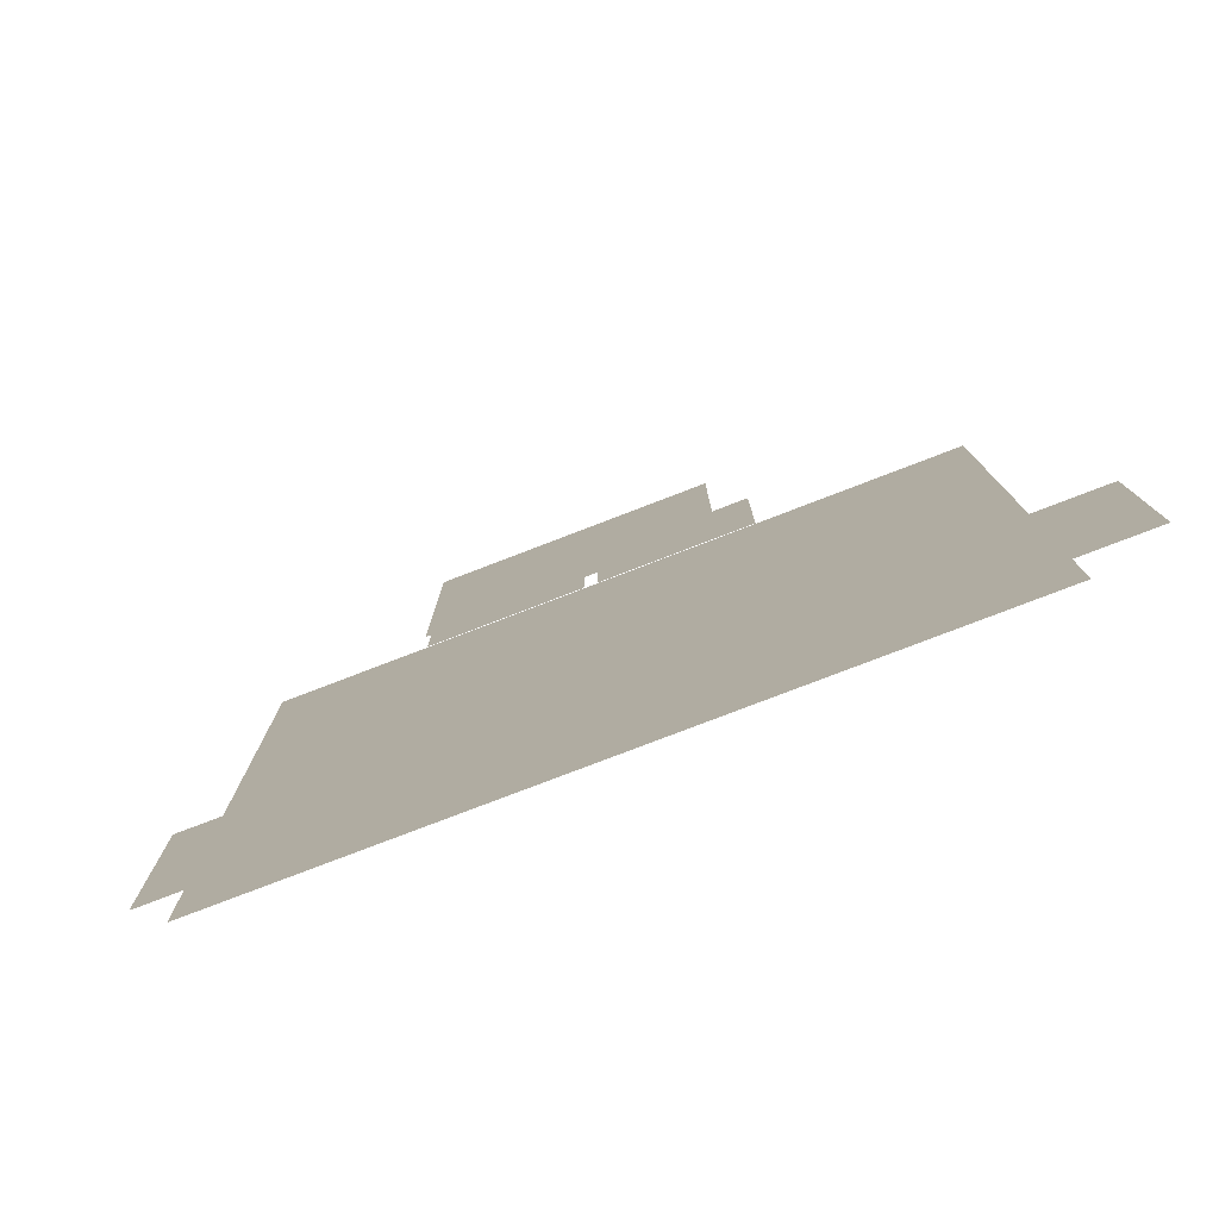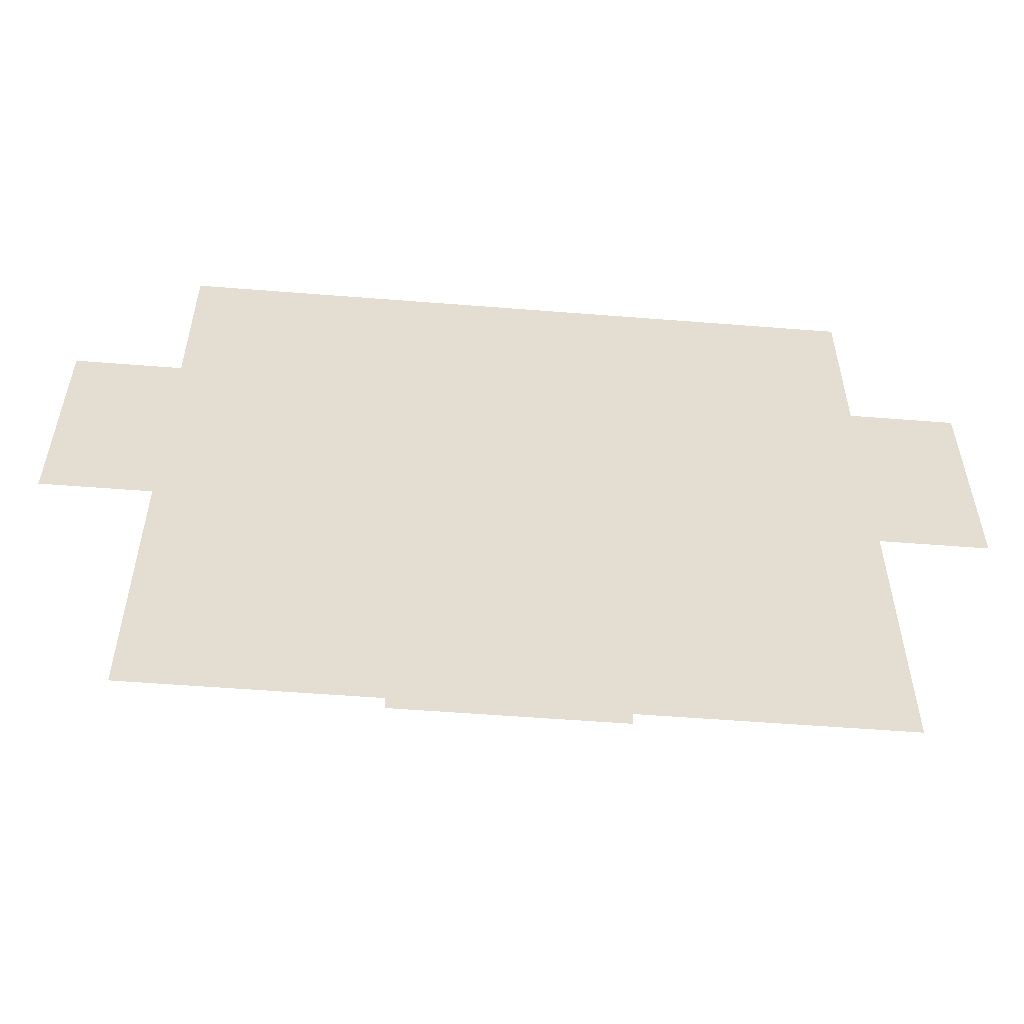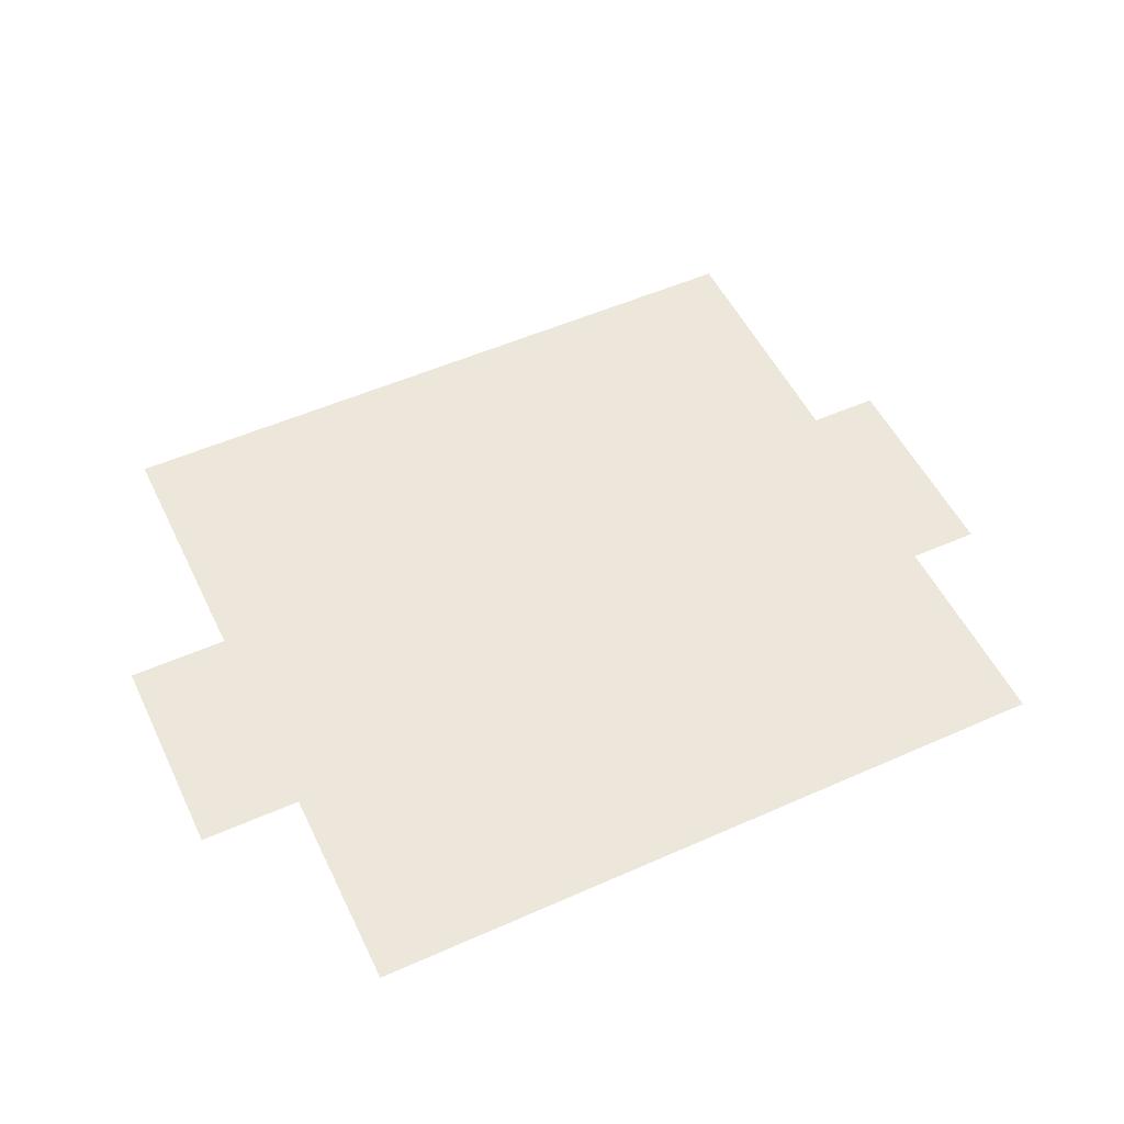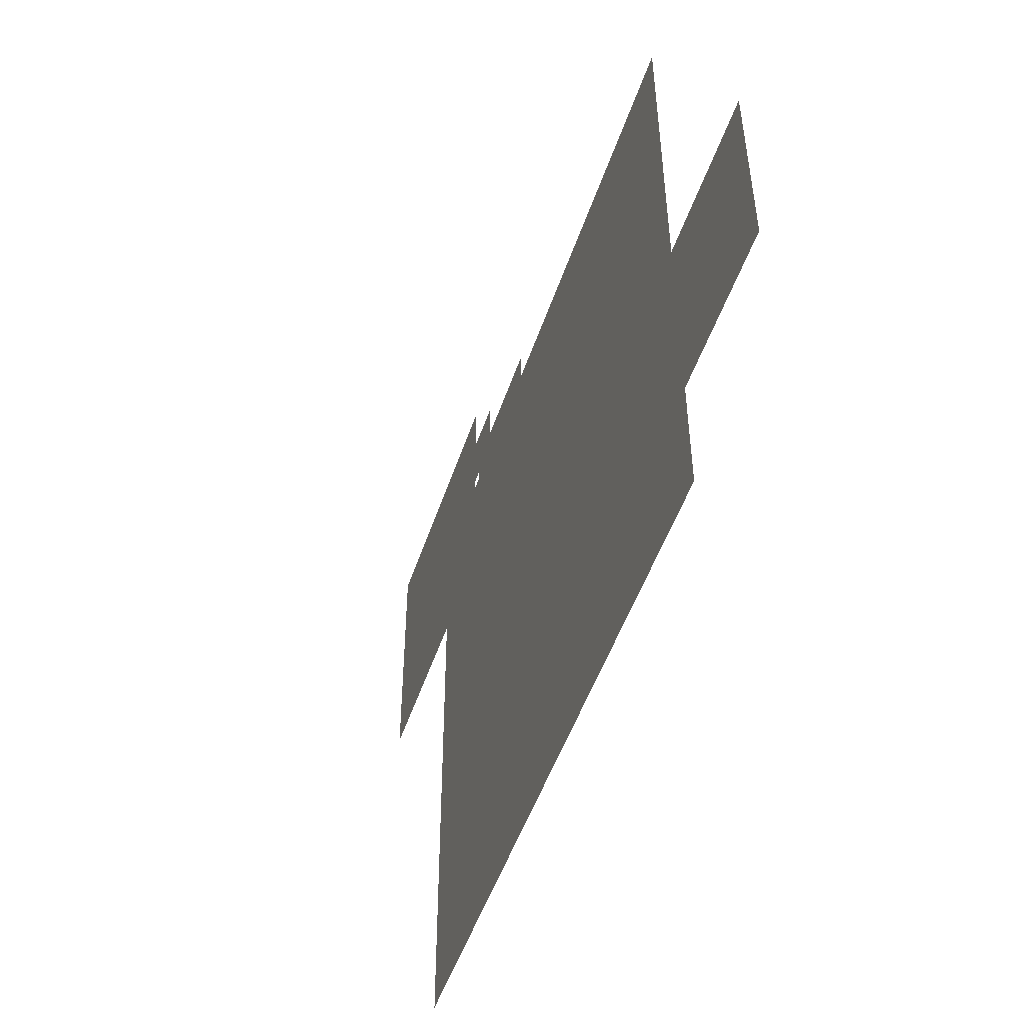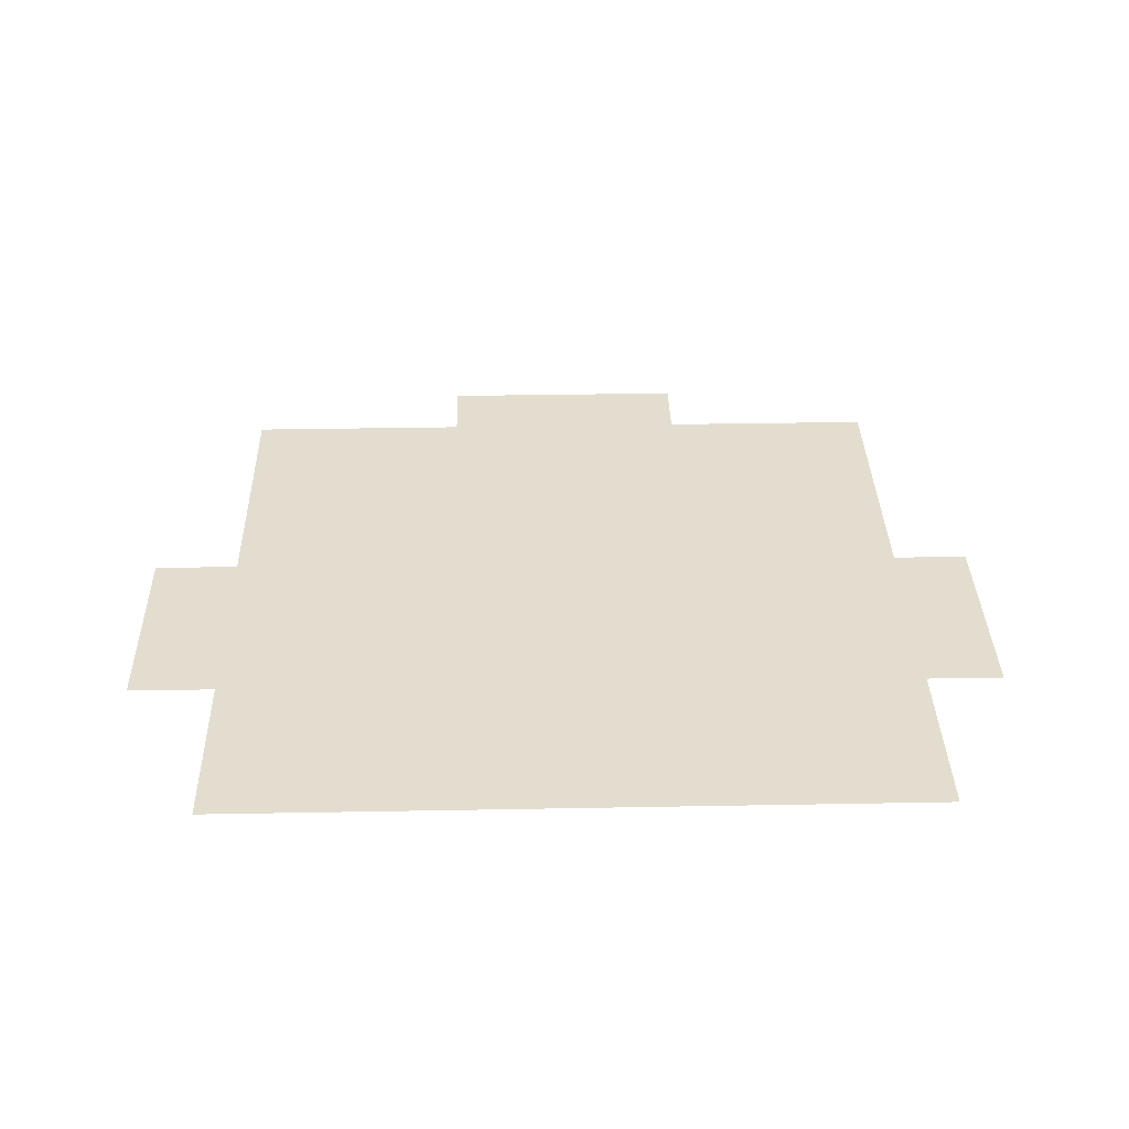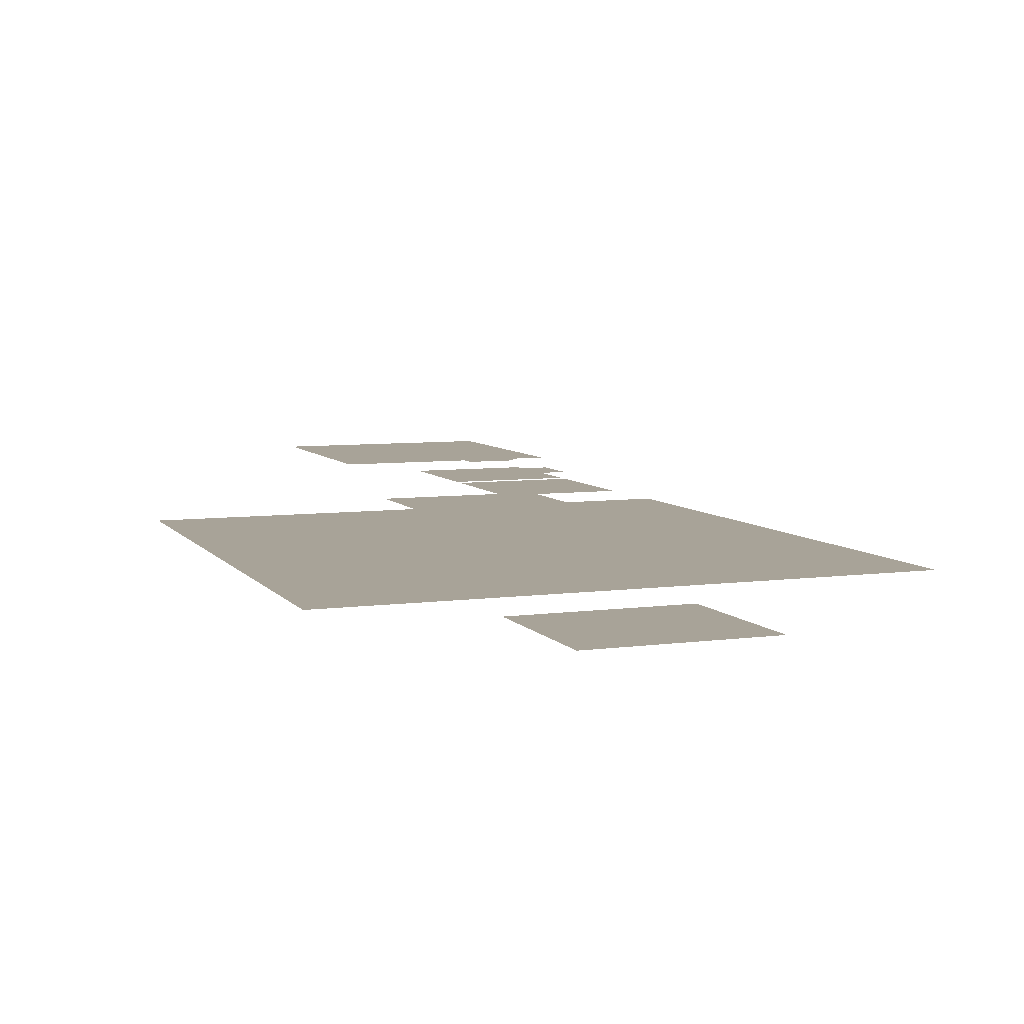
<metadata>
{"format":"obj","ext":"obj","renderer":"f3d","projection":"perspective","resolution":1024,"background":"white","views":[{"elev":-78.5,"azim":21.0,"up":"+Y"},{"elev":-54.6,"azim":175.2,"up":"+Y"},{"elev":52.7,"azim":154.5,"up":"+Z"},{"elev":-49.7,"azim":71.9,"up":"+Y"},{"elev":34.8,"azim":178.6,"up":"+Z"},{"elev":6.9,"azim":68.9,"up":"+Z"}]}
</metadata>
<code>
g geo
v -0.9709 -0.9363 0
v 0.9709 0.9363 0
v 0.9709 -0.9363 0
v -0.9709 0.9363 0
v 0.4877 0.02049 0.1
v 0.1784 0.2634 0.1
v 0.4877 0.2634 0.1
v 0.1784 0.02049 0.1
v -0.1694 0.2634 0.1
v -0.1694 0.02049 0.1
v -0.4877 0.2634 0.1
v -0.4877 0.02049 0.1
v -0.1694 -0.01624 0.1
v -0.4877 -0.01624 0.1
v -0.1694 -0.2634 0.1
v -0.4877 -0.2634 0.1
v 0.1784 -0.2634 0.1
v 0.1784 -0.01624 0.1
v 0.4877 -0.2634 0.1
v 0.4877 -0.01624 0.1
v 0.7133 -0.2999 -0.1
v 1.241 0.2999 -0.1
v 1.241 -0.2999 -0.1
v 0.7133 0.2999 -0.1
v 0.1286 -0.08962 0.25
v 0.2807 0.06594 0.25
v 0.2807 -0.08962 0.25
v 0.1286 0.06594 0.25
v 0.02055 -0.176 0.2
v 0.3964 0.176 0.2
v 0.3964 -0.176 0.2
v 0.02055 0.176 0.2
v -0.3202 -0.6222 0.3
v -0.06926 -0.383 0.3
v -0.06926 -0.6222 0.3
v -0.3202 -0.383 0.3
v -0.06926 -0.2569 0.3
v -0.3202 -0.2569 0.3
v -0.06926 -0.02368 0.3
v -0.3202 -0.02368 0.3
v 0.07312 -0.383 0.3
v 0.07312 -0.6222 0.3
v 0.3202 -0.383 0.3
v 0.3202 -0.6222 0.3
v 0.07312 -0.2569 0.3
v 0.3202 -0.2569 0.3
v 0.07312 -0.02368 0.3
v 0.3202 -0.02368 0.3
v -0.3887 -0.176 0.2
v -0.01281 0.176 0.2
v -0.01281 -0.176 0.2
v -0.3887 0.176 0.2
v -0.6931 -0.2999 -0.1
v -1.22 0.2999 -0.1
v -0.6931 0.2999 -0.1
v -1.22 -0.2999 -0.1
v -0.2797 -0.08962 0.25
v -0.1275 0.06594 0.25
v -0.1275 -0.08962 0.25
v -0.2797 0.06594 0.25
g geo_0
f 3 2 1
f 2 4 1
f 7 6 5
f 6 8 5
f 6 9 8
f 9 10 8
f 9 11 10
f 11 12 10
f 10 12 13
f 12 14 13
f 13 14 15
f 14 16 15
f 13 15 17
f 18 13 17
f 8 10 18
f 10 13 18
f 18 17 19
f 20 18 19
f 5 8 20
f 8 18 20
f 23 22 21
f 22 24 21
f 27 26 25
f 26 28 25
f 31 30 29
f 30 32 29
f 35 34 33
f 34 36 33
f 34 37 36
f 37 38 36
f 37 39 38
f 39 40 38
f 41 34 35
f 34 41 37
f 42 41 35
f 43 41 42
f 44 43 42
f 41 43 45
f 41 45 37
f 37 45 39
f 43 46 45
f 45 46 47
f 45 47 39
f 46 48 47
f 51 50 49
f 50 52 49
f 55 54 53
f 54 56 53
f 59 58 57
f 58 60 57

</code>
